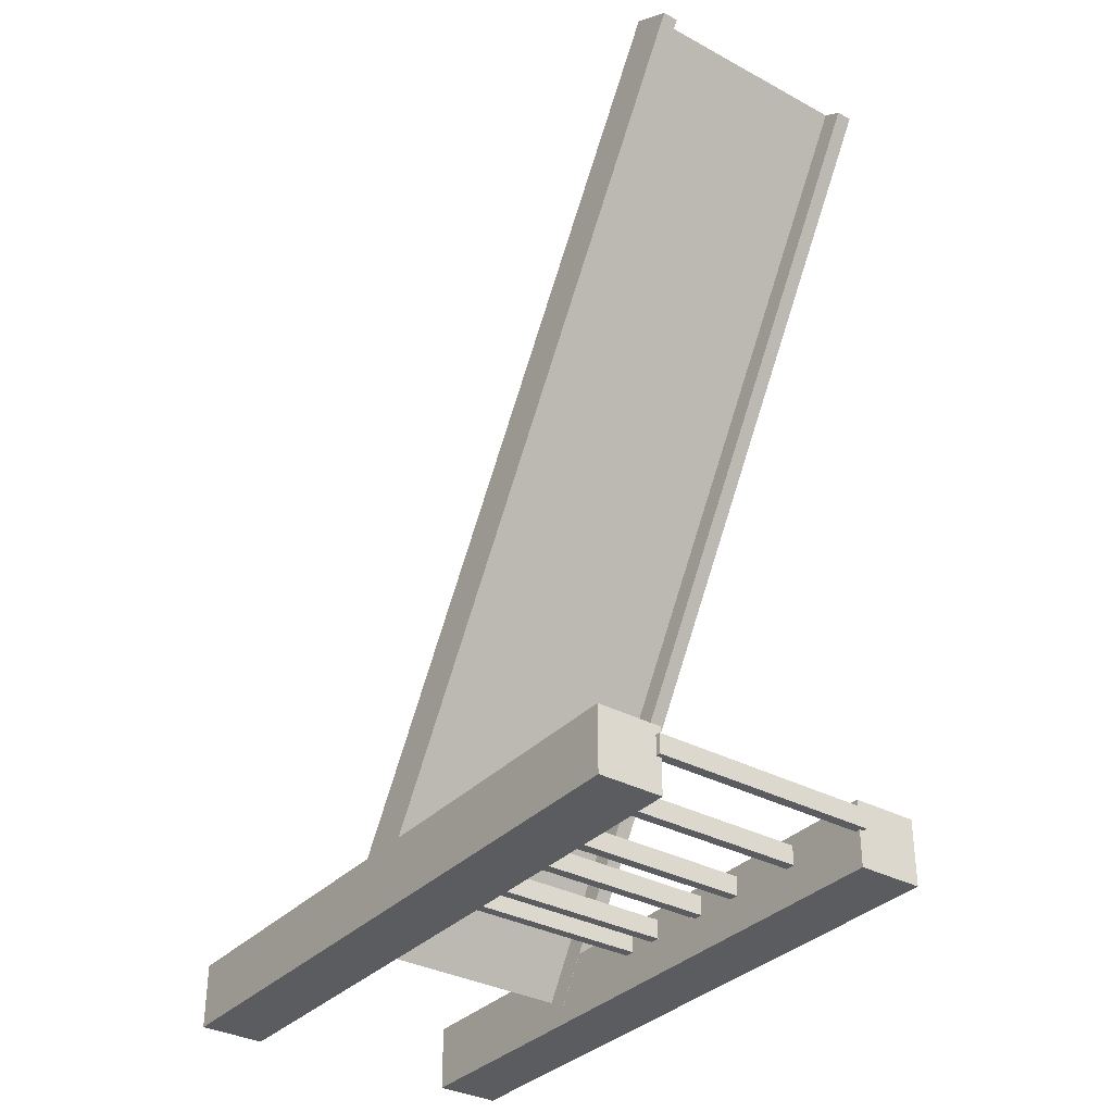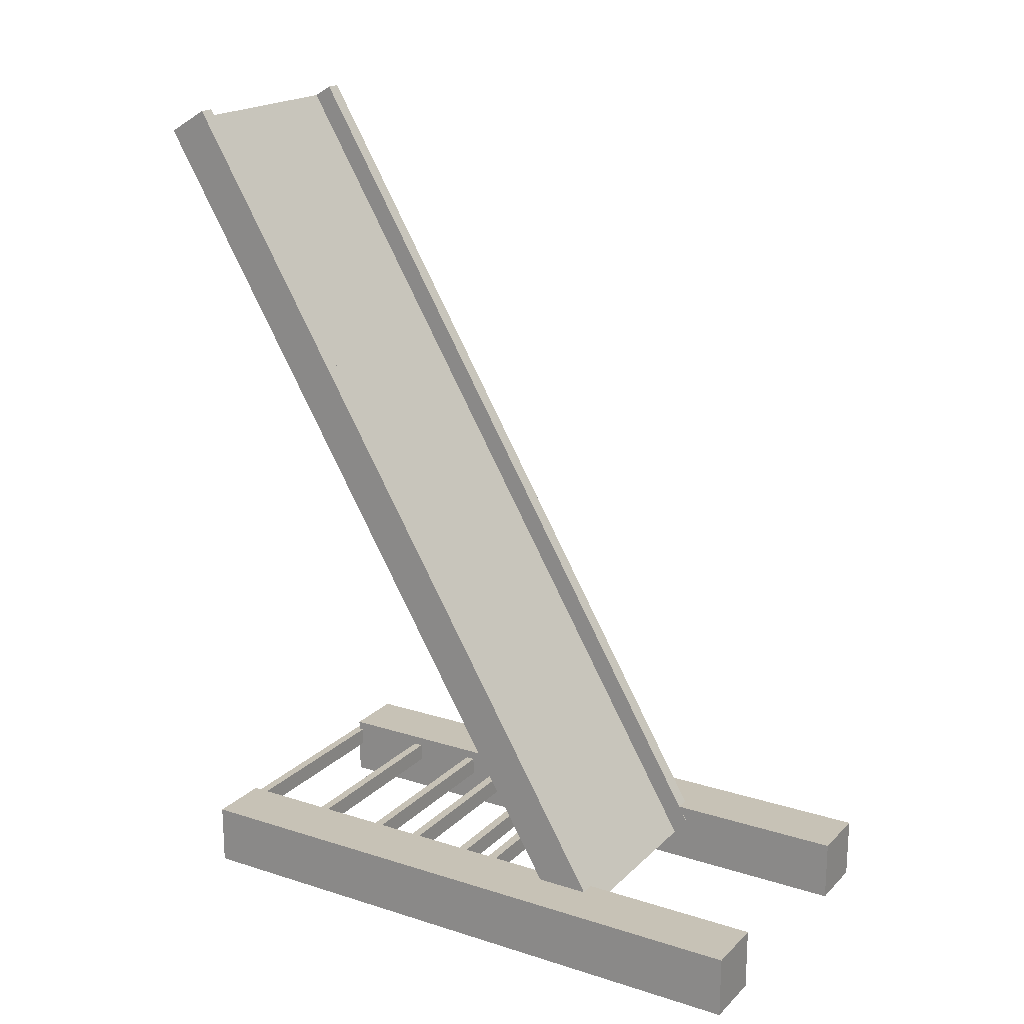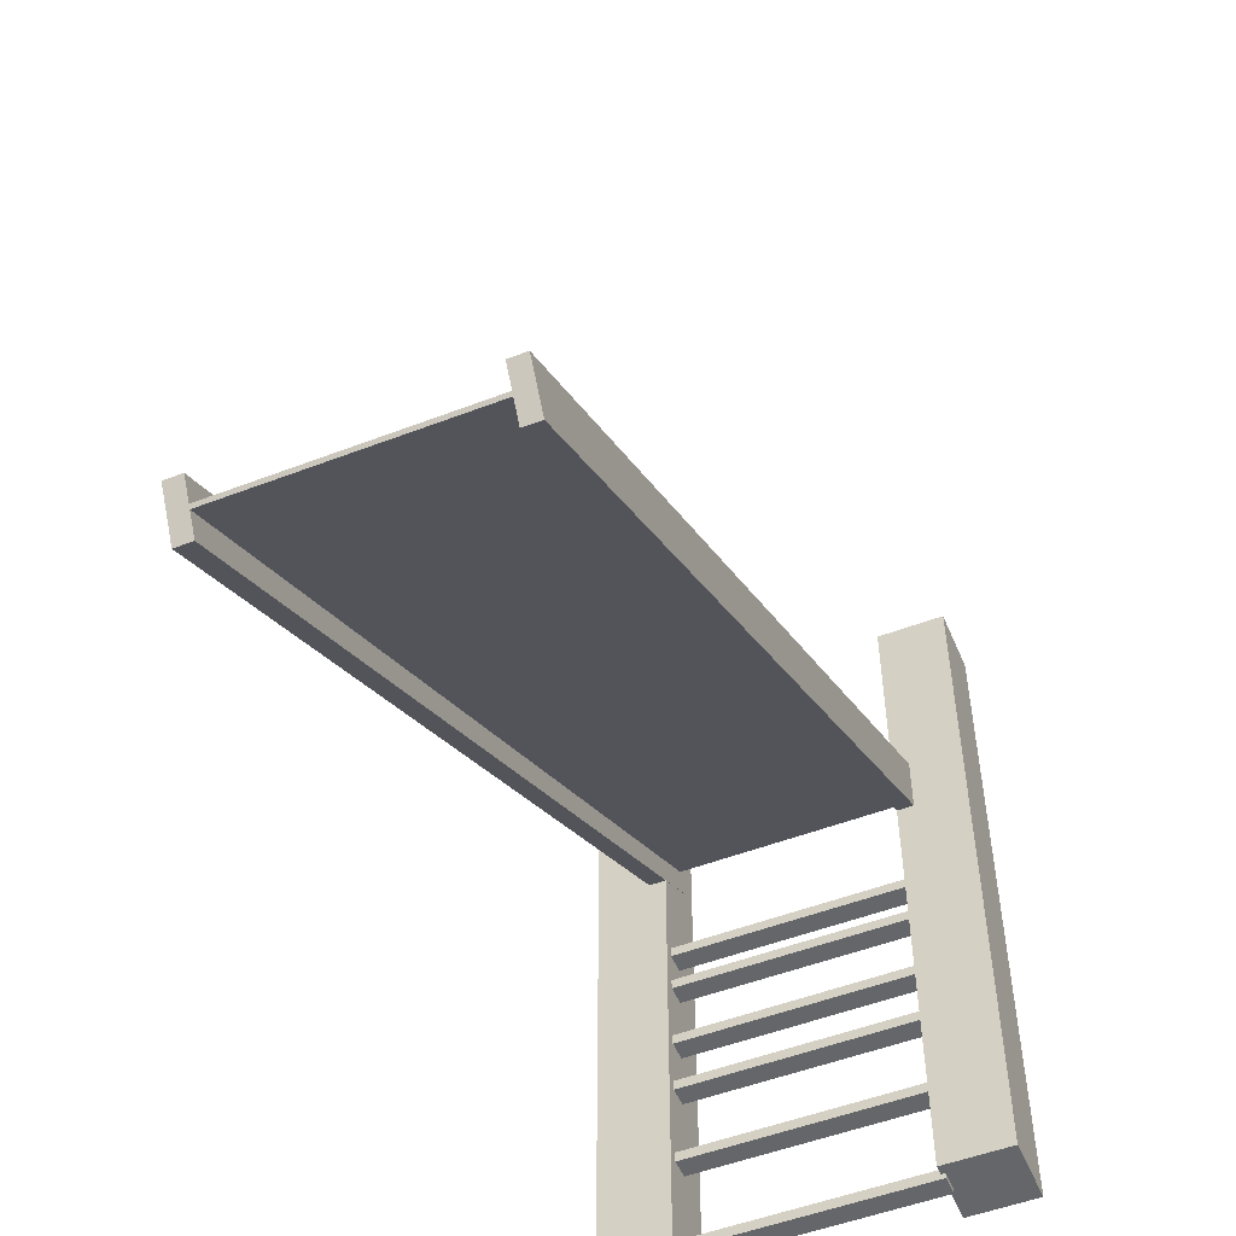
<metadata>
{"format":"obj","ext":"obj","renderer":"f3d","projection":"perspective","resolution":1024,"background":"white","views":[{"elev":-34.0,"azim":-36.1,"up":"+Z"},{"elev":19.2,"azim":120.8,"up":"+Z"},{"elev":-51.7,"azim":22.6,"up":"+Y"}]}
</metadata>
<code>
v 2056 670 -1525
v 2006 670 -1525
v 2006 670 -1475
v 2056 670 -1475
v 2056 170 -1475
v 2006 170 -1475
v 2006 170 -1525
v 2056 170 -1525
v 2052 173.8 -1497
v 2052 166.3 -1497
v 2052 166.3 -1482
v 2052 173.8 -1482
v 2227 173.8 -1483
v 2227 166.2 -1483
v 2227 166.2 -1498
v 2227 173.8 -1498
v 2052 243.8 -1497
v 2052 236.3 -1497
v 2052 236.3 -1482
v 2052 243.8 -1482
v 2227 243.8 -1483
v 2227 236.2 -1483
v 2227 236.2 -1498
v 2227 243.8 -1498
v 2052 303.8 -1497
v 2052 296.3 -1497
v 2052 296.3 -1482
v 2052 303.8 -1482
v 2227 303.8 -1483
v 2227 296.2 -1483
v 2227 296.2 -1498
v 2227 303.8 -1498
v 2052 343.8 -1497
v 2052 336.3 -1497
v 2052 336.3 -1482
v 2052 343.8 -1482
v 2227 343.8 -1483
v 2227 336.2 -1483
v 2227 336.2 -1498
v 2227 343.8 -1498
v 2052 393.8 -1497
v 2052 386.3 -1497
v 2052 386.3 -1482
v 2052 393.8 -1482
v 2227 393.8 -1483
v 2227 386.2 -1483
v 2227 386.2 -1498
v 2227 393.8 -1498
v 2052 423.8 -1497
v 2052 416.3 -1497
v 2052 416.3 -1482
v 2052 423.8 -1482
v 2227 423.8 -1483
v 2227 416.2 -1483
v 2227 416.2 -1498
v 2227 423.8 -1498
v 2274 670 -1525
v 2224 670 -1525
v 2224 670 -1475
v 2274 670 -1475
v 2274 170 -1475
v 2224 170 -1475
v 2224 170 -1525
v 2274 170 -1525
v 2056 504.2 -1512
v 2044 504.2 -1512
v 2044 535.5 -1493
v 2056 535.5 -1493
v 2056 155.7 -850.7
v 2044 155.7 -850.7
v 2044 124.3 -869.3
v 2056 124.3 -869.3
v 2231 518.6 -1503
v 2048 518.6 -1503
v 2048 521.2 -1502
v 2231 521.2 -1502
v 2232 141.3 -859.2
v 2049 141.3 -859.2
v 2049 138.7 -860.8
v 2232 138.7 -860.8
v 2236 504.2 -1512
v 2224 504.2 -1512
v 2224 535.5 -1493
v 2236 535.5 -1493
v 2236 155.7 -850.7
v 2224 155.7 -850.7
v 2224 124.3 -869.3
v 2236 124.3 -869.3
v 2056 670 -1475
v 2006 670 -1475
v 2006 545 -1475
v 2056 545 -1475
v 2006 420 -1475
v 2056 420 -1475
v 2006 295 -1475
v 2056 295 -1475
v 2006 170 -1475
v 2056 170 -1475
v 2006 670 -1475
v 2006 670 -1525
v 2006 545 -1525
v 2006 545 -1475
v 2006 420 -1525
v 2006 420 -1475
v 2006 295 -1525
v 2006 295 -1475
v 2006 170 -1525
v 2006 170 -1475
v 2056 170 -1525
v 2006 170 -1525
v 2006 295 -1525
v 2056 295 -1525
v 2006 420 -1525
v 2056 420 -1525
v 2006 545 -1525
v 2056 545 -1525
v 2006 670 -1525
v 2056 670 -1525
v 2056 670 -1525
v 2056 670 -1475
v 2056 545 -1475
v 2056 545 -1525
v 2056 420 -1475
v 2056 420 -1525
v 2056 295 -1475
v 2056 295 -1525
v 2056 170 -1475
v 2056 170 -1525
v 2052 173.8 -1482
v 2052 166.3 -1482
v 2096 166.3 -1482
v 2096 173.8 -1482
v 2139 166.3 -1482
v 2139 173.8 -1482
v 2183 166.3 -1482
v 2183 173.8 -1483
v 2227 166.2 -1483
v 2227 173.8 -1483
v 2052 166.3 -1482
v 2052 166.3 -1497
v 2096 166.3 -1497
v 2096 166.3 -1482
v 2139 166.3 -1497
v 2139 166.3 -1482
v 2183 166.3 -1498
v 2183 166.3 -1482
v 2227 166.2 -1498
v 2227 166.2 -1483
v 2227 173.8 -1498
v 2227 166.2 -1498
v 2183 166.3 -1498
v 2183 173.8 -1498
v 2139 166.3 -1497
v 2139 173.8 -1497
v 2096 166.3 -1497
v 2096 173.8 -1497
v 2052 166.3 -1497
v 2052 173.8 -1497
v 2052 173.8 -1497
v 2052 173.8 -1482
v 2096 173.8 -1482
v 2096 173.8 -1497
v 2139 173.8 -1482
v 2139 173.8 -1497
v 2183 173.8 -1483
v 2183 173.8 -1498
v 2227 173.8 -1483
v 2227 173.8 -1498
v 2052 243.8 -1482
v 2052 236.3 -1482
v 2096 236.3 -1482
v 2096 243.8 -1482
v 2139 236.3 -1482
v 2139 243.8 -1482
v 2183 236.3 -1482
v 2183 243.8 -1483
v 2227 236.2 -1483
v 2227 243.8 -1483
v 2052 236.3 -1482
v 2052 236.3 -1497
v 2096 236.3 -1497
v 2096 236.3 -1482
v 2139 236.3 -1497
v 2139 236.3 -1482
v 2183 236.3 -1498
v 2183 236.3 -1482
v 2227 236.2 -1498
v 2227 236.2 -1483
v 2227 243.8 -1498
v 2227 236.2 -1498
v 2183 236.3 -1498
v 2183 243.8 -1498
v 2139 236.3 -1497
v 2139 243.8 -1497
v 2096 236.3 -1497
v 2096 243.8 -1497
v 2052 236.3 -1497
v 2052 243.8 -1497
v 2052 243.8 -1497
v 2052 243.8 -1482
v 2096 243.8 -1482
v 2096 243.8 -1497
v 2139 243.8 -1482
v 2139 243.8 -1497
v 2183 243.8 -1483
v 2183 243.8 -1498
v 2227 243.8 -1483
v 2227 243.8 -1498
v 2052 303.8 -1482
v 2052 296.3 -1482
v 2096 296.3 -1482
v 2096 303.8 -1482
v 2139 296.3 -1482
v 2139 303.8 -1482
v 2183 296.3 -1482
v 2183 303.8 -1483
v 2227 296.2 -1483
v 2227 303.8 -1483
v 2052 296.3 -1482
v 2052 296.3 -1497
v 2096 296.3 -1497
v 2096 296.3 -1482
v 2139 296.3 -1497
v 2139 296.3 -1482
v 2183 296.3 -1498
v 2183 296.3 -1482
v 2227 296.2 -1498
v 2227 296.2 -1483
v 2227 303.8 -1498
v 2227 296.2 -1498
v 2183 296.3 -1498
v 2183 303.8 -1498
v 2139 296.3 -1497
v 2139 303.8 -1497
v 2096 296.3 -1497
v 2096 303.8 -1497
v 2052 296.3 -1497
v 2052 303.8 -1497
v 2052 303.8 -1497
v 2052 303.8 -1482
v 2096 303.8 -1482
v 2096 303.8 -1497
v 2139 303.8 -1482
v 2139 303.8 -1497
v 2183 303.8 -1483
v 2183 303.8 -1498
v 2227 303.8 -1483
v 2227 303.8 -1498
v 2052 343.8 -1482
v 2052 336.3 -1482
v 2096 336.3 -1482
v 2096 343.8 -1482
v 2139 336.3 -1482
v 2139 343.8 -1482
v 2183 336.3 -1482
v 2183 343.8 -1483
v 2227 336.2 -1483
v 2227 343.8 -1483
v 2052 336.3 -1482
v 2052 336.3 -1497
v 2096 336.3 -1497
v 2096 336.3 -1482
v 2139 336.3 -1497
v 2139 336.3 -1482
v 2183 336.3 -1498
v 2183 336.3 -1482
v 2227 336.2 -1498
v 2227 336.2 -1483
v 2227 343.8 -1498
v 2227 336.2 -1498
v 2183 336.3 -1498
v 2183 343.8 -1498
v 2139 336.3 -1497
v 2139 343.8 -1497
v 2096 336.3 -1497
v 2096 343.8 -1497
v 2052 336.3 -1497
v 2052 343.8 -1497
v 2052 343.8 -1497
v 2052 343.8 -1482
v 2096 343.8 -1482
v 2096 343.8 -1497
v 2139 343.8 -1482
v 2139 343.8 -1497
v 2183 343.8 -1483
v 2183 343.8 -1498
v 2227 343.8 -1483
v 2227 343.8 -1498
v 2052 393.8 -1482
v 2052 386.3 -1482
v 2096 386.3 -1482
v 2096 393.8 -1482
v 2139 386.3 -1482
v 2139 393.8 -1482
v 2183 386.3 -1482
v 2183 393.8 -1483
v 2227 386.2 -1483
v 2227 393.8 -1483
v 2052 386.3 -1482
v 2052 386.3 -1497
v 2096 386.3 -1497
v 2096 386.3 -1482
v 2139 386.3 -1497
v 2139 386.3 -1482
v 2183 386.3 -1498
v 2183 386.3 -1482
v 2227 386.2 -1498
v 2227 386.2 -1483
v 2227 393.8 -1498
v 2227 386.2 -1498
v 2183 386.3 -1498
v 2183 393.8 -1498
v 2139 386.3 -1497
v 2139 393.8 -1497
v 2096 386.3 -1497
v 2096 393.8 -1497
v 2052 386.3 -1497
v 2052 393.8 -1497
v 2052 393.8 -1497
v 2052 393.8 -1482
v 2096 393.8 -1482
v 2096 393.8 -1497
v 2139 393.8 -1482
v 2139 393.8 -1497
v 2183 393.8 -1483
v 2183 393.8 -1498
v 2227 393.8 -1483
v 2227 393.8 -1498
v 2052 423.8 -1482
v 2052 416.3 -1482
v 2096 416.3 -1482
v 2096 423.8 -1482
v 2139 416.3 -1482
v 2139 423.8 -1482
v 2183 416.3 -1482
v 2183 423.8 -1483
v 2227 416.2 -1483
v 2227 423.8 -1483
v 2052 416.3 -1482
v 2052 416.3 -1497
v 2096 416.3 -1497
v 2096 416.3 -1482
v 2139 416.3 -1497
v 2139 416.3 -1482
v 2183 416.3 -1498
v 2183 416.3 -1482
v 2227 416.2 -1498
v 2227 416.2 -1483
v 2227 423.8 -1498
v 2227 416.2 -1498
v 2183 416.3 -1498
v 2183 423.8 -1498
v 2139 416.3 -1497
v 2139 423.8 -1497
v 2096 416.3 -1497
v 2096 423.8 -1497
v 2052 416.3 -1497
v 2052 423.8 -1497
v 2052 423.8 -1497
v 2052 423.8 -1482
v 2096 423.8 -1482
v 2096 423.8 -1497
v 2139 423.8 -1482
v 2139 423.8 -1497
v 2183 423.8 -1483
v 2183 423.8 -1498
v 2227 423.8 -1483
v 2227 423.8 -1498
v 2274 670 -1475
v 2224 670 -1475
v 2224 545 -1475
v 2274 545 -1475
v 2224 420 -1475
v 2274 420 -1475
v 2224 295 -1475
v 2274 295 -1475
v 2224 170 -1475
v 2274 170 -1475
v 2224 670 -1475
v 2224 670 -1525
v 2224 545 -1525
v 2224 545 -1475
v 2224 420 -1525
v 2224 420 -1475
v 2224 295 -1525
v 2224 295 -1475
v 2224 170 -1525
v 2224 170 -1475
v 2274 170 -1525
v 2224 170 -1525
v 2224 295 -1525
v 2274 295 -1525
v 2224 420 -1525
v 2274 420 -1525
v 2224 545 -1525
v 2274 545 -1525
v 2224 670 -1525
v 2274 670 -1525
v 2274 670 -1525
v 2274 670 -1475
v 2274 545 -1475
v 2274 545 -1525
v 2274 420 -1475
v 2274 420 -1525
v 2274 295 -1475
v 2274 295 -1525
v 2274 170 -1475
v 2274 170 -1525
v 2056 535.5 -1493
v 2044 535.5 -1493
v 2044 440.6 -1332
v 2056 440.6 -1332
v 2044 345.6 -1172
v 2056 345.6 -1172
v 2044 250.6 -1011
v 2056 250.6 -1011
v 2044 155.7 -850.7
v 2056 155.7 -850.7
v 2044 535.5 -1493
v 2044 504.2 -1512
v 2044 409.3 -1351
v 2044 440.6 -1332
v 2044 314.3 -1190
v 2044 345.6 -1172
v 2044 219.3 -1030
v 2044 250.6 -1011
v 2044 124.3 -869.3
v 2044 155.7 -850.7
v 2056 124.3 -869.3
v 2044 124.3 -869.3
v 2044 219.3 -1030
v 2056 219.3 -1030
v 2044 314.3 -1190
v 2056 314.3 -1190
v 2044 409.3 -1351
v 2056 409.3 -1351
v 2044 504.2 -1512
v 2056 504.2 -1512
v 2056 504.2 -1512
v 2056 535.5 -1493
v 2056 440.6 -1332
v 2056 409.3 -1351
v 2056 345.6 -1172
v 2056 314.3 -1190
v 2056 250.6 -1011
v 2056 219.3 -1030
v 2056 155.7 -850.7
v 2056 124.3 -869.3
v 2231 521.2 -1502
v 2048 521.2 -1502
v 2048 426.2 -1341
v 2231 426.2 -1341
v 2048 331.2 -1180
v 2231 331.2 -1180
v 2049 236.3 -1020
v 2232 236.3 -1020
v 2049 141.3 -859.2
v 2232 141.3 -859.2
v 2048 521.2 -1502
v 2048 518.6 -1503
v 2048 423.6 -1343
v 2048 426.2 -1341
v 2048 328.6 -1182
v 2048 331.2 -1180
v 2049 233.7 -1021
v 2049 236.3 -1020
v 2049 138.7 -860.8
v 2049 141.3 -859.2
v 2232 138.7 -860.8
v 2049 138.7 -860.8
v 2049 233.7 -1021
v 2232 233.7 -1021
v 2048 328.6 -1182
v 2231 328.6 -1182
v 2048 423.6 -1343
v 2231 423.6 -1343
v 2048 518.6 -1503
v 2231 518.6 -1503
v 2231 518.6 -1503
v 2231 521.2 -1502
v 2231 426.2 -1341
v 2231 423.6 -1343
v 2231 331.2 -1180
v 2231 328.6 -1182
v 2232 236.3 -1020
v 2232 233.7 -1021
v 2232 141.3 -859.2
v 2232 138.7 -860.8
v 2236 535.5 -1493
v 2224 535.5 -1493
v 2224 440.6 -1332
v 2236 440.6 -1332
v 2224 345.6 -1172
v 2236 345.6 -1172
v 2224 250.6 -1011
v 2236 250.6 -1011
v 2224 155.7 -850.7
v 2236 155.7 -850.7
v 2224 535.5 -1493
v 2224 504.2 -1512
v 2224 409.3 -1351
v 2224 440.6 -1332
v 2224 314.3 -1190
v 2224 345.6 -1172
v 2224 219.3 -1030
v 2224 250.6 -1011
v 2224 124.3 -869.3
v 2224 155.7 -850.7
v 2236 124.3 -869.3
v 2224 124.3 -869.3
v 2224 219.3 -1030
v 2236 219.3 -1030
v 2224 314.3 -1190
v 2236 314.3 -1190
v 2224 409.3 -1351
v 2236 409.3 -1351
v 2224 504.2 -1512
v 2236 504.2 -1512
v 2236 504.2 -1512
v 2236 535.5 -1493
v 2236 440.6 -1332
v 2236 409.3 -1351
v 2236 345.6 -1172
v 2236 314.3 -1190
v 2236 250.6 -1011
v 2236 219.3 -1030
v 2236 155.7 -850.7
v 2236 124.3 -869.3
f 1 2 3
f 3 4 1
f 5 6 7
f 7 8 5
f 9 10 11
f 11 12 9
f 13 14 15
f 15 16 13
f 17 18 19
f 19 20 17
f 21 22 23
f 23 24 21
f 25 26 27
f 27 28 25
f 29 30 31
f 31 32 29
f 33 34 35
f 35 36 33
f 37 38 39
f 39 40 37
f 41 42 43
f 43 44 41
f 45 46 47
f 47 48 45
f 49 50 51
f 51 52 49
f 53 54 55
f 55 56 53
f 57 58 59
f 59 60 57
f 61 62 63
f 63 64 61
f 65 66 67
f 67 68 65
f 69 70 71
f 71 72 69
f 73 74 75
f 75 76 73
f 77 78 79
f 79 80 77
f 81 82 83
f 83 84 81
f 85 86 87
f 87 88 85
f 89 90 91
f 91 92 89
f 92 91 93
f 93 94 92
f 94 93 95
f 95 96 94
f 96 95 97
f 97 98 96
f 99 100 101
f 101 102 99
f 102 101 103
f 103 104 102
f 104 103 105
f 105 106 104
f 106 105 107
f 107 108 106
f 109 110 111
f 111 112 109
f 112 111 113
f 113 114 112
f 114 113 115
f 115 116 114
f 116 115 117
f 117 118 116
f 119 120 121
f 121 122 119
f 122 121 123
f 123 124 122
f 124 123 125
f 125 126 124
f 126 125 127
f 127 128 126
f 129 130 131
f 131 132 129
f 132 131 133
f 133 134 132
f 134 133 135
f 135 136 134
f 136 135 137
f 137 138 136
f 139 140 141
f 141 142 139
f 142 141 143
f 143 144 142
f 144 143 145
f 145 146 144
f 146 145 147
f 147 148 146
f 149 150 151
f 151 152 149
f 152 151 153
f 153 154 152
f 154 153 155
f 155 156 154
f 156 155 157
f 157 158 156
f 159 160 161
f 161 162 159
f 162 161 163
f 163 164 162
f 164 163 165
f 165 166 164
f 166 165 167
f 167 168 166
f 169 170 171
f 171 172 169
f 172 171 173
f 173 174 172
f 174 173 175
f 175 176 174
f 176 175 177
f 177 178 176
f 179 180 181
f 181 182 179
f 182 181 183
f 183 184 182
f 184 183 185
f 185 186 184
f 186 185 187
f 187 188 186
f 189 190 191
f 191 192 189
f 192 191 193
f 193 194 192
f 194 193 195
f 195 196 194
f 196 195 197
f 197 198 196
f 199 200 201
f 201 202 199
f 202 201 203
f 203 204 202
f 204 203 205
f 205 206 204
f 206 205 207
f 207 208 206
f 209 210 211
f 211 212 209
f 212 211 213
f 213 214 212
f 214 213 215
f 215 216 214
f 216 215 217
f 217 218 216
f 219 220 221
f 221 222 219
f 222 221 223
f 223 224 222
f 224 223 225
f 225 226 224
f 226 225 227
f 227 228 226
f 229 230 231
f 231 232 229
f 232 231 233
f 233 234 232
f 234 233 235
f 235 236 234
f 236 235 237
f 237 238 236
f 239 240 241
f 241 242 239
f 242 241 243
f 243 244 242
f 244 243 245
f 245 246 244
f 246 245 247
f 247 248 246
f 249 250 251
f 251 252 249
f 252 251 253
f 253 254 252
f 254 253 255
f 255 256 254
f 256 255 257
f 257 258 256
f 259 260 261
f 261 262 259
f 262 261 263
f 263 264 262
f 264 263 265
f 265 266 264
f 266 265 267
f 267 268 266
f 269 270 271
f 271 272 269
f 272 271 273
f 273 274 272
f 274 273 275
f 275 276 274
f 276 275 277
f 277 278 276
f 279 280 281
f 281 282 279
f 282 281 283
f 283 284 282
f 284 283 285
f 285 286 284
f 286 285 287
f 287 288 286
f 289 290 291
f 291 292 289
f 292 291 293
f 293 294 292
f 294 293 295
f 295 296 294
f 296 295 297
f 297 298 296
f 299 300 301
f 301 302 299
f 302 301 303
f 303 304 302
f 304 303 305
f 305 306 304
f 306 305 307
f 307 308 306
f 309 310 311
f 311 312 309
f 312 311 313
f 313 314 312
f 314 313 315
f 315 316 314
f 316 315 317
f 317 318 316
f 319 320 321
f 321 322 319
f 322 321 323
f 323 324 322
f 324 323 325
f 325 326 324
f 326 325 327
f 327 328 326
f 329 330 331
f 331 332 329
f 332 331 333
f 333 334 332
f 334 333 335
f 335 336 334
f 336 335 337
f 337 338 336
f 339 340 341
f 341 342 339
f 342 341 343
f 343 344 342
f 344 343 345
f 345 346 344
f 346 345 347
f 347 348 346
f 349 350 351
f 351 352 349
f 352 351 353
f 353 354 352
f 354 353 355
f 355 356 354
f 356 355 357
f 357 358 356
f 359 360 361
f 361 362 359
f 362 361 363
f 363 364 362
f 364 363 365
f 365 366 364
f 366 365 367
f 367 368 366
f 369 370 371
f 371 372 369
f 372 371 373
f 373 374 372
f 374 373 375
f 375 376 374
f 376 375 377
f 377 378 376
f 379 380 381
f 381 382 379
f 382 381 383
f 383 384 382
f 384 383 385
f 385 386 384
f 386 385 387
f 387 388 386
f 389 390 391
f 391 392 389
f 392 391 393
f 393 394 392
f 394 393 395
f 395 396 394
f 396 395 397
f 397 398 396
f 399 400 401
f 401 402 399
f 402 401 403
f 403 404 402
f 404 403 405
f 405 406 404
f 406 405 407
f 407 408 406
f 409 410 411
f 411 412 409
f 412 411 413
f 413 414 412
f 414 413 415
f 415 416 414
f 416 415 417
f 417 418 416
f 419 420 421
f 421 422 419
f 422 421 423
f 423 424 422
f 424 423 425
f 425 426 424
f 426 425 427
f 427 428 426
f 429 430 431
f 431 432 429
f 432 431 433
f 433 434 432
f 434 433 435
f 435 436 434
f 436 435 437
f 437 438 436
f 439 440 441
f 441 442 439
f 442 441 443
f 443 444 442
f 444 443 445
f 445 446 444
f 446 445 447
f 447 448 446
f 449 450 451
f 451 452 449
f 452 451 453
f 453 454 452
f 454 453 455
f 455 456 454
f 456 455 457
f 457 458 456
f 459 460 461
f 461 462 459
f 462 461 463
f 463 464 462
f 464 463 465
f 465 466 464
f 466 465 467
f 467 468 466
f 469 470 471
f 471 472 469
f 472 471 473
f 473 474 472
f 474 473 475
f 475 476 474
f 476 475 477
f 477 478 476
f 479 480 481
f 481 482 479
f 482 481 483
f 483 484 482
f 484 483 485
f 485 486 484
f 486 485 487
f 487 488 486
f 489 490 491
f 491 492 489
f 492 491 493
f 493 494 492
f 494 493 495
f 495 496 494
f 496 495 497
f 497 498 496
f 499 500 501
f 501 502 499
f 502 501 503
f 503 504 502
f 504 503 505
f 505 506 504
f 506 505 507
f 507 508 506
f 509 510 511
f 511 512 509
f 512 511 513
f 513 514 512
f 514 513 515
f 515 516 514
f 516 515 517
f 517 518 516
f 519 520 521
f 521 522 519
f 522 521 523
f 523 524 522
f 524 523 525
f 525 526 524
f 526 525 527
f 527 528 526

</code>
